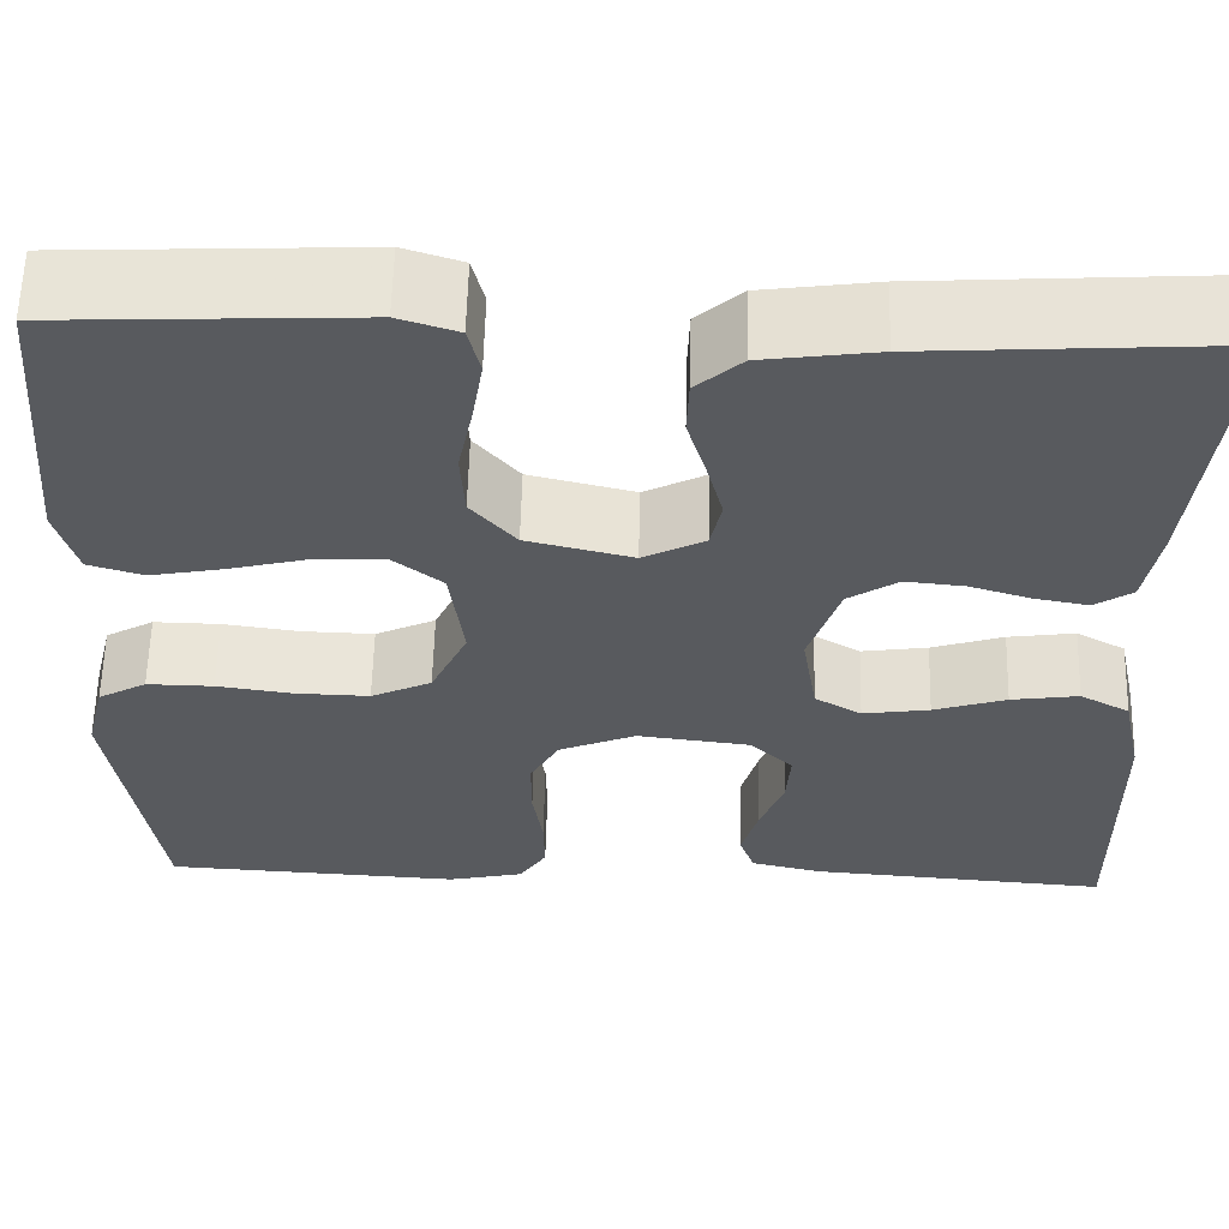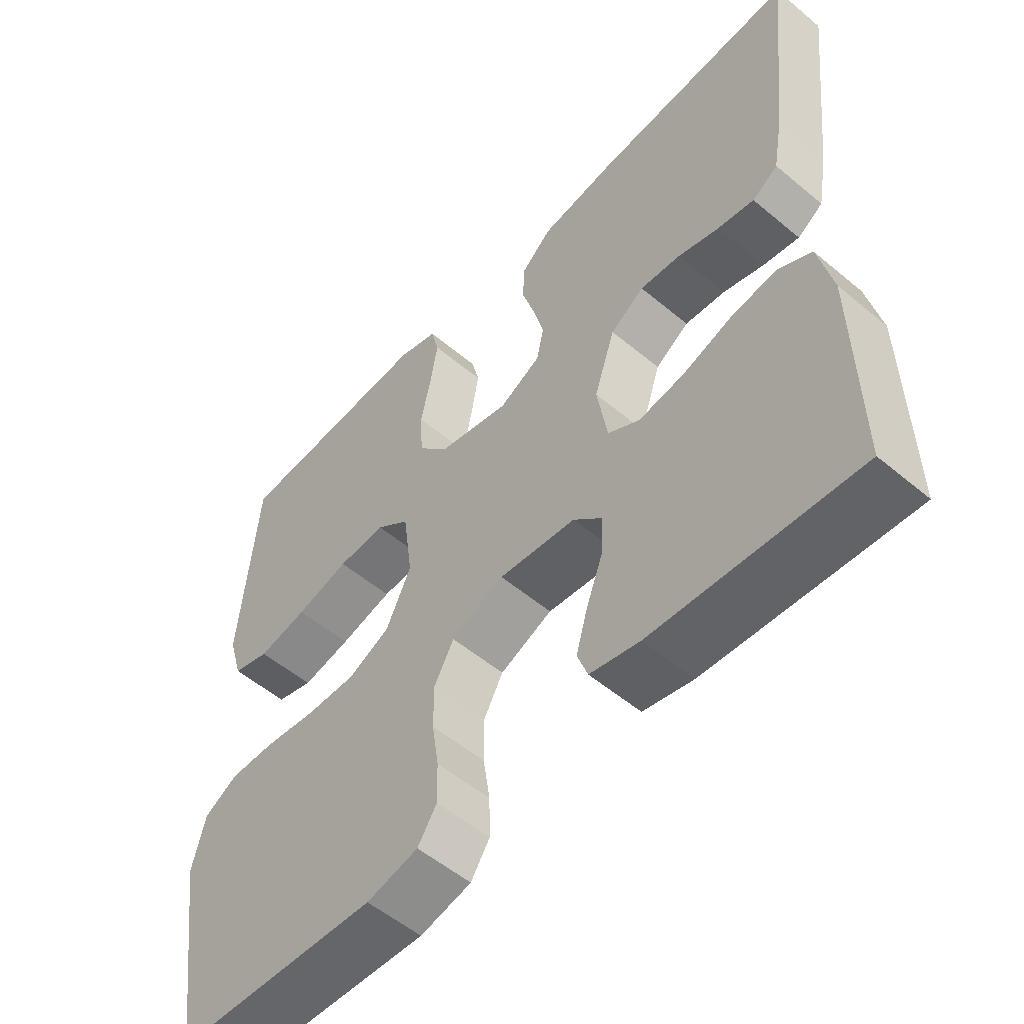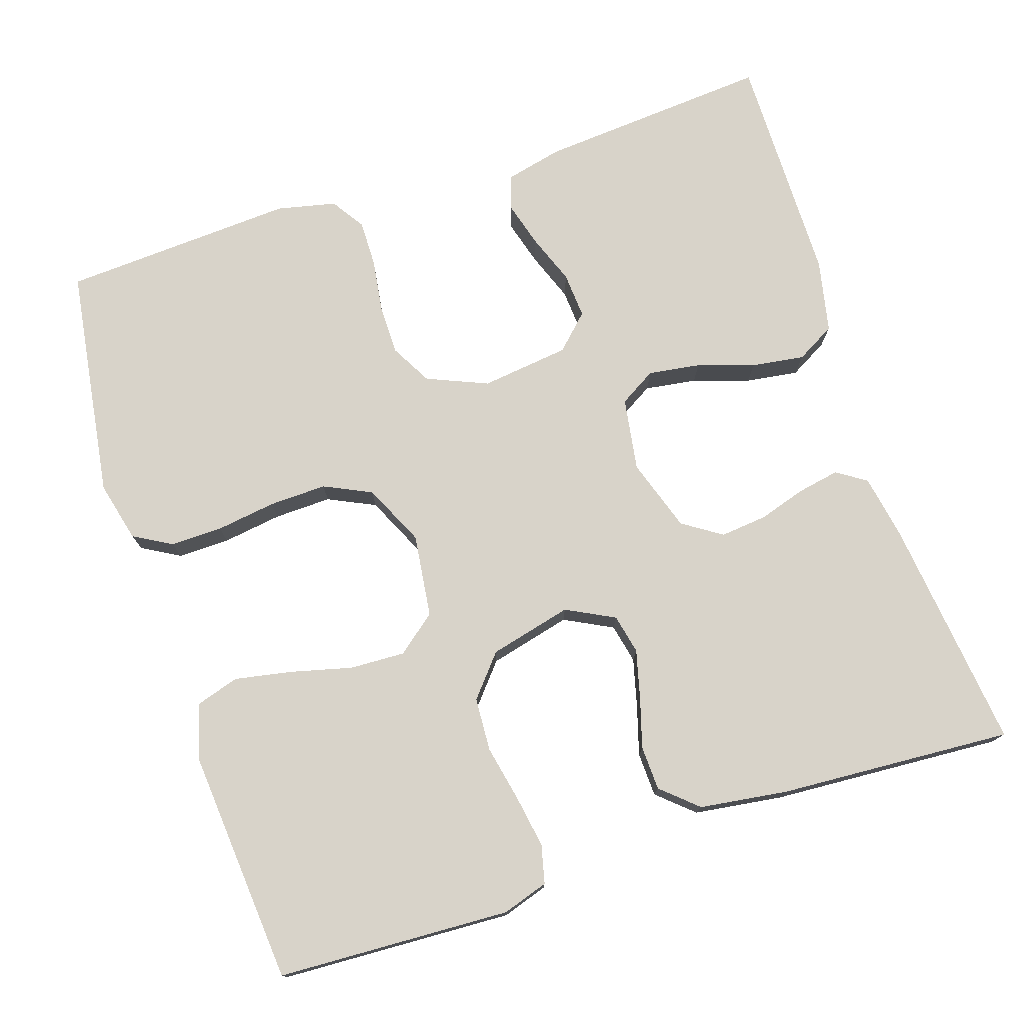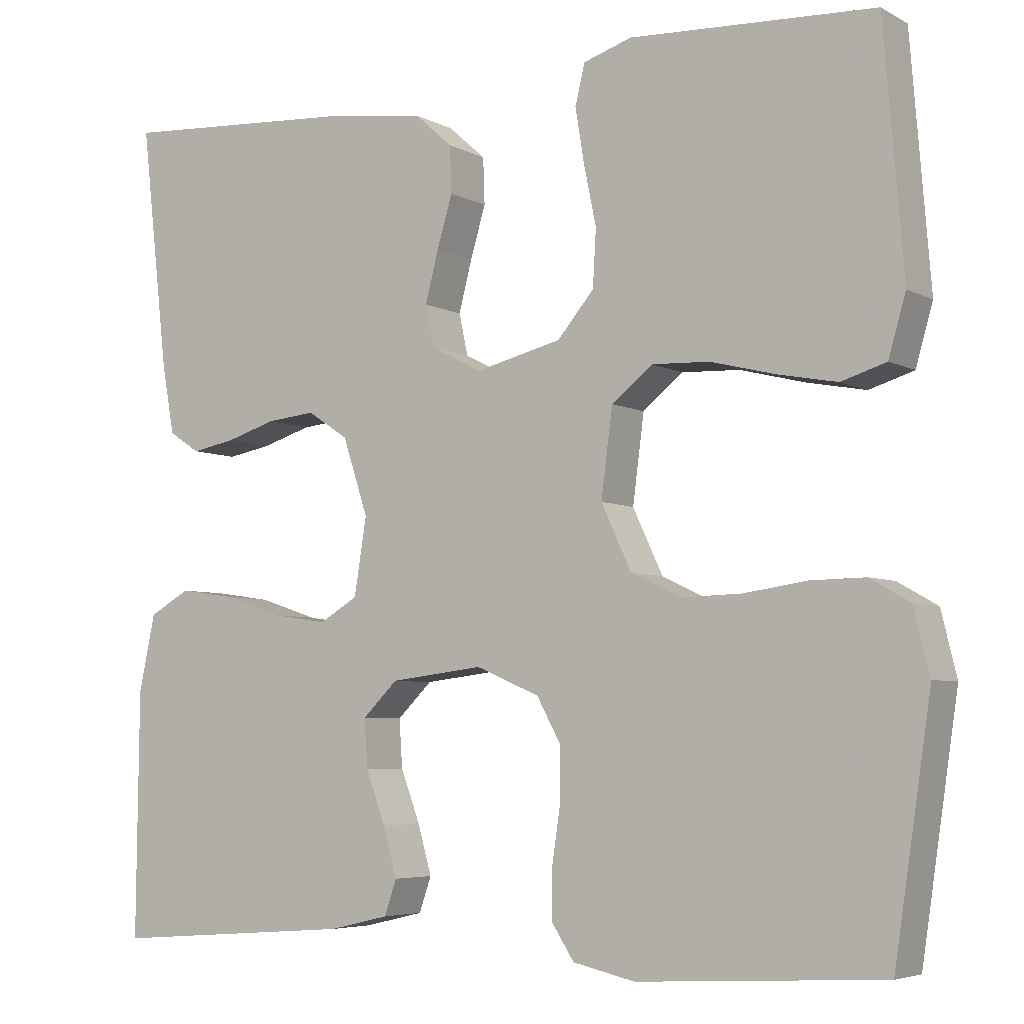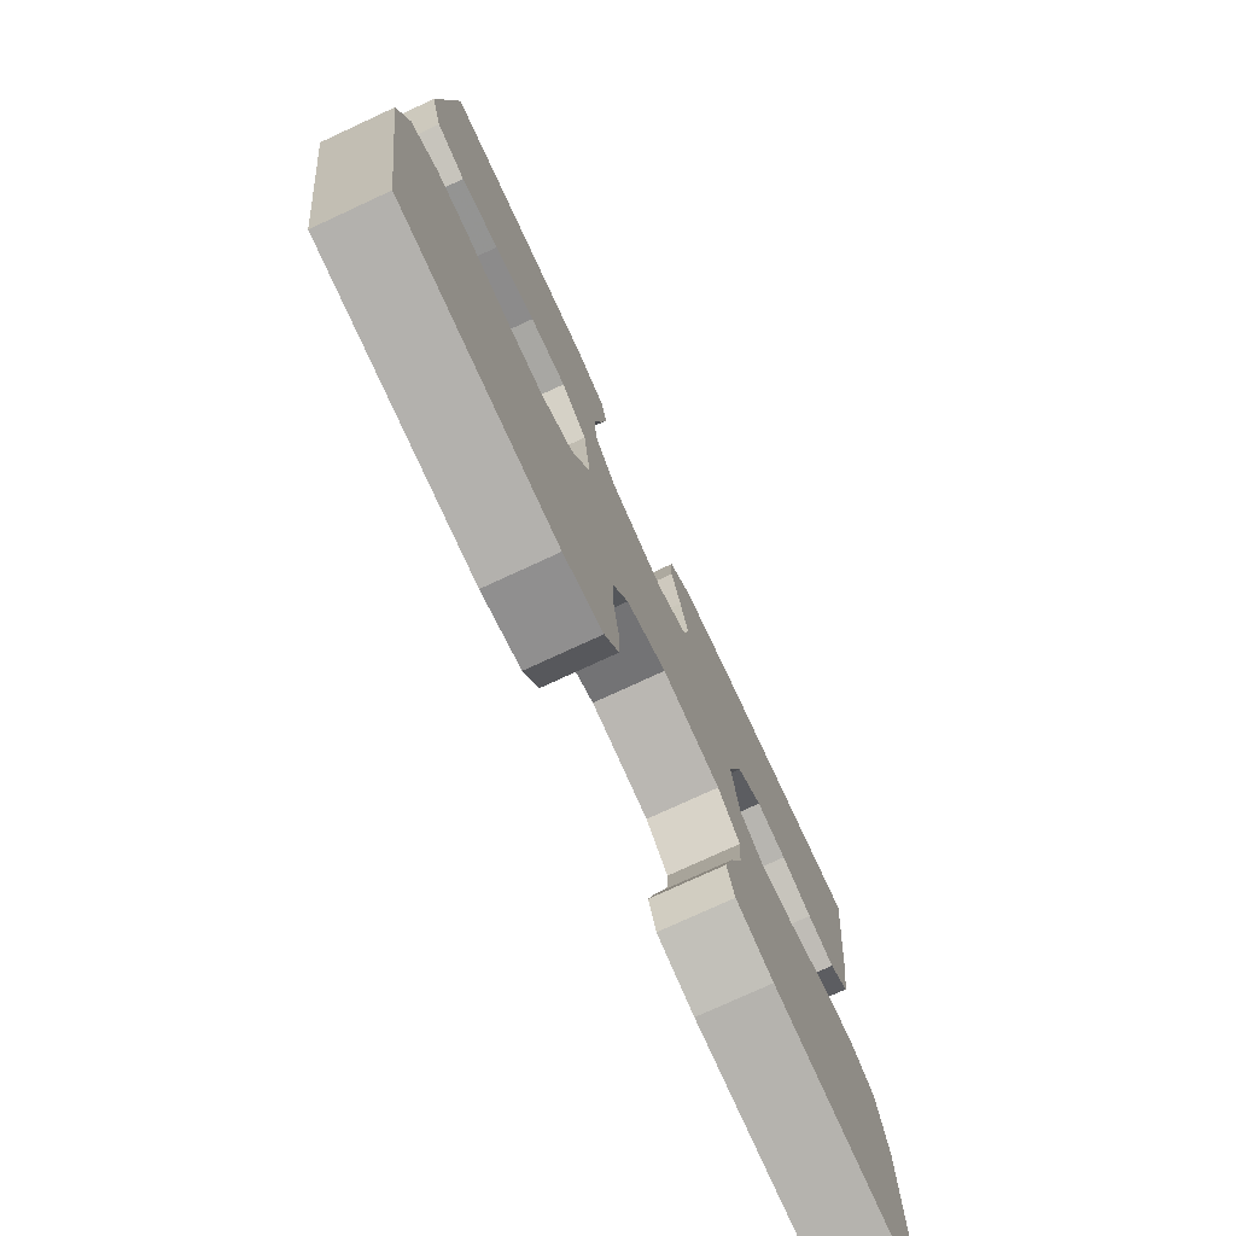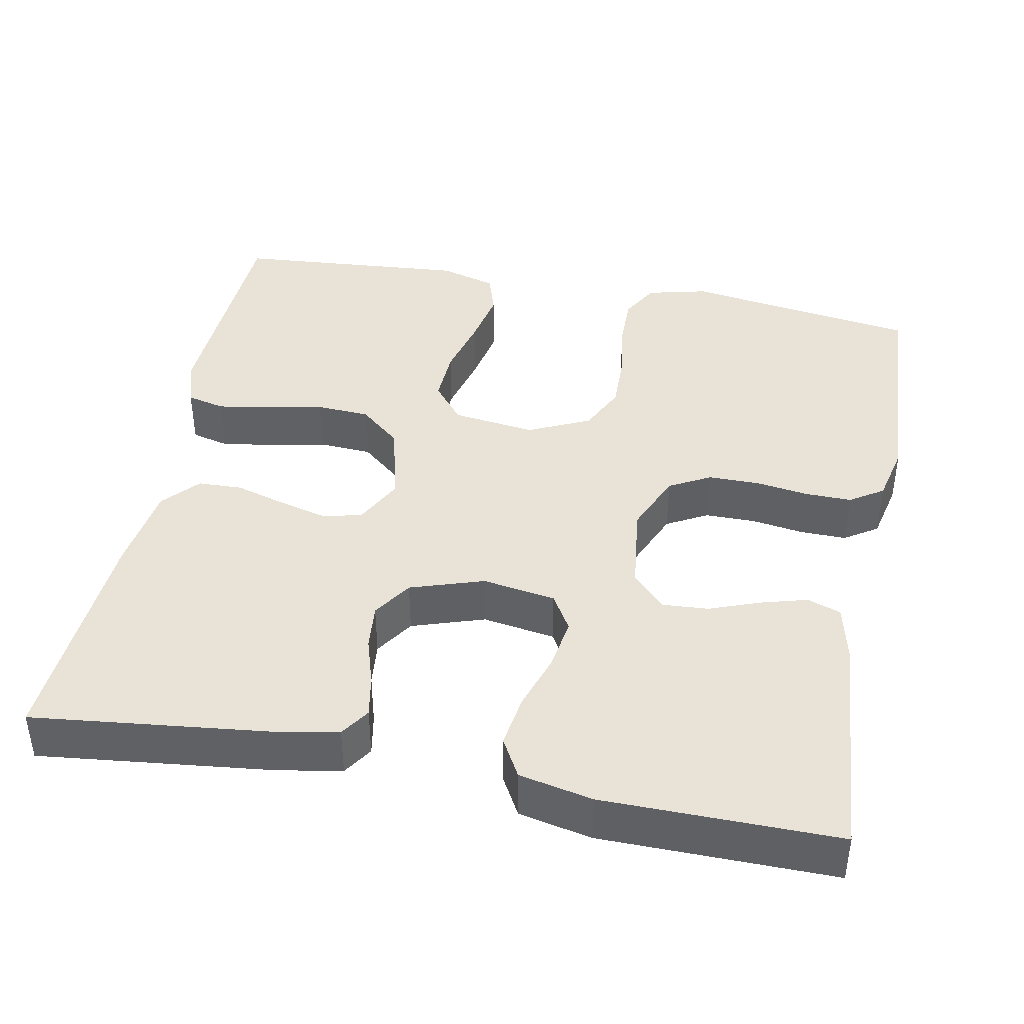
<metadata>
{"format":"obj","ext":"obj","renderer":"f3d","projection":"perspective","resolution":1024,"background":"white","views":[{"elev":59.4,"azim":1.4,"up":"+Z"},{"elev":-54.6,"azim":48.5,"up":"+Z"},{"elev":75.8,"azim":-18.2,"up":"+Y"},{"elev":-5.3,"azim":-147.5,"up":"+Z"},{"elev":-76.5,"azim":-65.2,"up":"+Z"},{"elev":41.4,"azim":101.0,"up":"+Y"}]}
</metadata>
<code>
v 0.5 0.07 -0.5
v 0.2 0.07 -0.477
v 0.127 0.07 -0.46
v 0.112 0.07 -0.417
v 0.129 0.07 -0.357
v 0.153 0.07 -0.293
v 0.157 0.07 -0.234
v 0.114 0.07 -0.192
v 0 0.07 -0.178
v -0.078 0.07 -0.211
v -0.107 0.07 -0.264
v -0.107 0.07 -0.33
v -0.097 0.07 -0.397
v -0.096 0.07 -0.457
v -0.124 0.07 -0.5
v -0.2 0.07 -0.517
v -0.5 0.07 -0.5
v -0.545 0.07 -0.2
v -0.526 0.07 -0.122
v -0.477 0.07 -0.094
v -0.41 0.07 -0.095
v -0.333 0.07 -0.106
v -0.259 0.07 -0.108
v -0.198 0.07 -0.079
v -0.161 0.07 0
v -0.175 0.07 0.107
v -0.225 0.07 0.147
v -0.296 0.07 0.144
v -0.375 0.07 0.124
v -0.448 0.07 0.11
v -0.503 0.07 0.127
v -0.524 0.07 0.2
v -0.5 0.07 0.5
v -0.2 0.07 0.514
v -0.141 0.07 0.495
v -0.129 0.07 0.446
v -0.14 0.07 0.379
v -0.155 0.07 0.306
v -0.151 0.07 0.237
v -0.106 0.07 0.184
v 0 0.07 0.158
v 0.062 0.07 0.19
v 0.073 0.07 0.241
v 0.057 0.07 0.303
v 0.038 0.07 0.367
v 0.04 0.07 0.424
v 0.086 0.07 0.465
v 0.2 0.07 0.481
v 0.5 0.07 0.5
v 0.466 0.07 0.2
v 0.451 0.07 0.117
v 0.413 0.07 0.092
v 0.359 0.07 0.102
v 0.298 0.07 0.121
v 0.238 0.07 0.127
v 0.188 0.07 0.094
v 0.157 0.07 0
v 0.172 0.07 -0.094
v 0.219 0.07 -0.122
v 0.286 0.07 -0.112
v 0.359 0.07 -0.088
v 0.427 0.07 -0.078
v 0.477 0.07 -0.106
v 0.497 0.07 -0.2
v 0.5 0 -0.5
v 0.2 0 -0.477
v 0.127 0 -0.46
v 0.112 0 -0.417
v 0.129 0 -0.357
v 0.153 0 -0.293
v 0.157 0 -0.234
v 0.114 0 -0.192
v 0 0 -0.178
v -0.078 0 -0.211
v -0.107 0 -0.264
v -0.107 0 -0.33
v -0.097 0 -0.397
v -0.096 0 -0.457
v -0.124 0 -0.5
v -0.2 0 -0.517
v -0.5 0 -0.5
v -0.545 0 -0.2
v -0.526 0 -0.122
v -0.477 0 -0.094
v -0.41 0 -0.095
v -0.333 0 -0.106
v -0.259 0 -0.108
v -0.198 0 -0.079
v -0.161 0 0
v -0.175 0 0.107
v -0.225 0 0.147
v -0.296 0 0.144
v -0.375 0 0.124
v -0.448 0 0.11
v -0.503 0 0.127
v -0.524 0 0.2
v -0.5 0 0.5
v -0.2 0 0.514
v -0.141 0 0.495
v -0.129 0 0.446
v -0.14 0 0.379
v -0.155 0 0.306
v -0.151 0 0.237
v -0.106 0 0.184
v 0 0 0.158
v 0.062 0 0.19
v 0.073 0 0.241
v 0.057 0 0.303
v 0.038 0 0.367
v 0.04 0 0.424
v 0.086 0 0.465
v 0.2 0 0.481
v 0.5 0 0.5
v 0.466 0 0.2
v 0.451 0 0.117
v 0.413 0 0.092
v 0.359 0 0.102
v 0.298 0 0.121
v 0.238 0 0.127
v 0.188 0 0.094
v 0.157 0 0
v 0.172 0 -0.094
v 0.219 0 -0.122
v 0.286 0 -0.112
v 0.359 0 -0.088
v 0.427 0 -0.078
v 0.477 0 -0.106
v 0.497 0 -0.2
f 60 61 62 63
f 59 60 63 64
f 51 52 53 54
f 51 54 55
f 50 51 55
f 49 50 55
f 48 49 55 56
f 44 45 46 47
f 43 44 47 48
f 42 43 48 56
f 35 36 37 38
f 33 34 35 38
f 33 38 39
f 32 33 39 40
f 28 29 30 31
f 28 31 32 40
f 19 20 21 22
f 19 22 23
f 18 19 23
f 17 18 23
f 16 17 23 24
f 12 13 14 15
f 11 12 15 16
f 3 4 5 6
f 1 2 3 6
f 59 64 1 6
f 58 59 6 7
f 57 58 7 8
f 41 42 56 57
f 41 57 8 9
f 27 28 40 41
f 26 27 41
f 25 26 41 9
f 11 16 24 25
f 10 11 25
f 9 10 25
f 127 126 125 124
f 128 127 124 123
f 118 117 116 115
f 119 118 115
f 119 115 114
f 119 114 113
f 120 119 113 112
f 111 110 109 108
f 112 111 108 107
f 120 112 107 106
f 102 101 100 99
f 102 99 98 97
f 103 102 97
f 104 103 97 96
f 95 94 93 92
f 104 96 95 92
f 86 85 84 83
f 87 86 83
f 87 83 82
f 87 82 81
f 88 87 81 80
f 79 78 77 76
f 80 79 76 75
f 70 69 68 67
f 70 67 66 65
f 70 65 128 123
f 71 70 123 122
f 72 71 122 121
f 121 120 106 105
f 73 72 121 105
f 105 104 92 91
f 105 91 90
f 73 105 90 89
f 89 88 80 75
f 89 75 74
f 89 74 73
f 1 65 66 2
f 2 66 67 3
f 3 67 68 4
f 4 68 69 5
f 5 69 70 6
f 6 70 71 7
f 7 71 72 8
f 8 72 73 9
f 9 73 74 10
f 10 74 75 11
f 11 75 76 12
f 12 76 77 13
f 13 77 78 14
f 14 78 79 15
f 15 79 80 16
f 16 80 81 17
f 17 81 82 18
f 18 82 83 19
f 19 83 84 20
f 20 84 85 21
f 21 85 86 22
f 22 86 87 23
f 23 87 88 24
f 24 88 89 25
f 25 89 90 26
f 26 90 91 27
f 27 91 92 28
f 28 92 93 29
f 29 93 94 30
f 30 94 95 31
f 31 95 96 32
f 32 96 97 33
f 33 97 98 34
f 34 98 99 35
f 35 99 100 36
f 36 100 101 37
f 37 101 102 38
f 38 102 103 39
f 39 103 104 40
f 40 104 105 41
f 41 105 106 42
f 42 106 107 43
f 43 107 108 44
f 44 108 109 45
f 45 109 110 46
f 46 110 111 47
f 47 111 112 48
f 48 112 113 49
f 49 113 114 50
f 50 114 115 51
f 51 115 116 52
f 52 116 117 53
f 53 117 118 54
f 54 118 119 55
f 55 119 120 56
f 56 120 121 57
f 57 121 122 58
f 58 122 123 59
f 59 123 124 60
f 60 124 125 61
f 61 125 126 62
f 62 126 127 63
f 63 127 128 64
f 64 128 65 1

</code>
